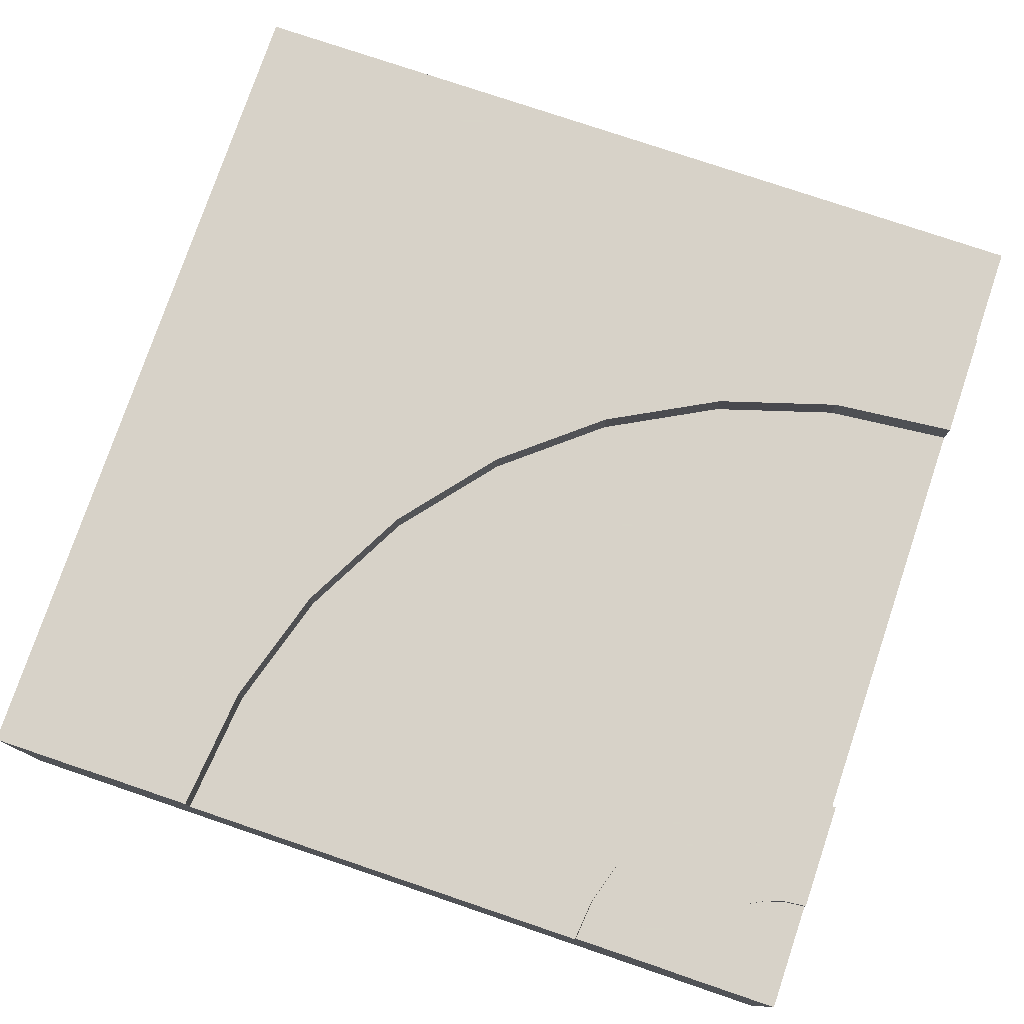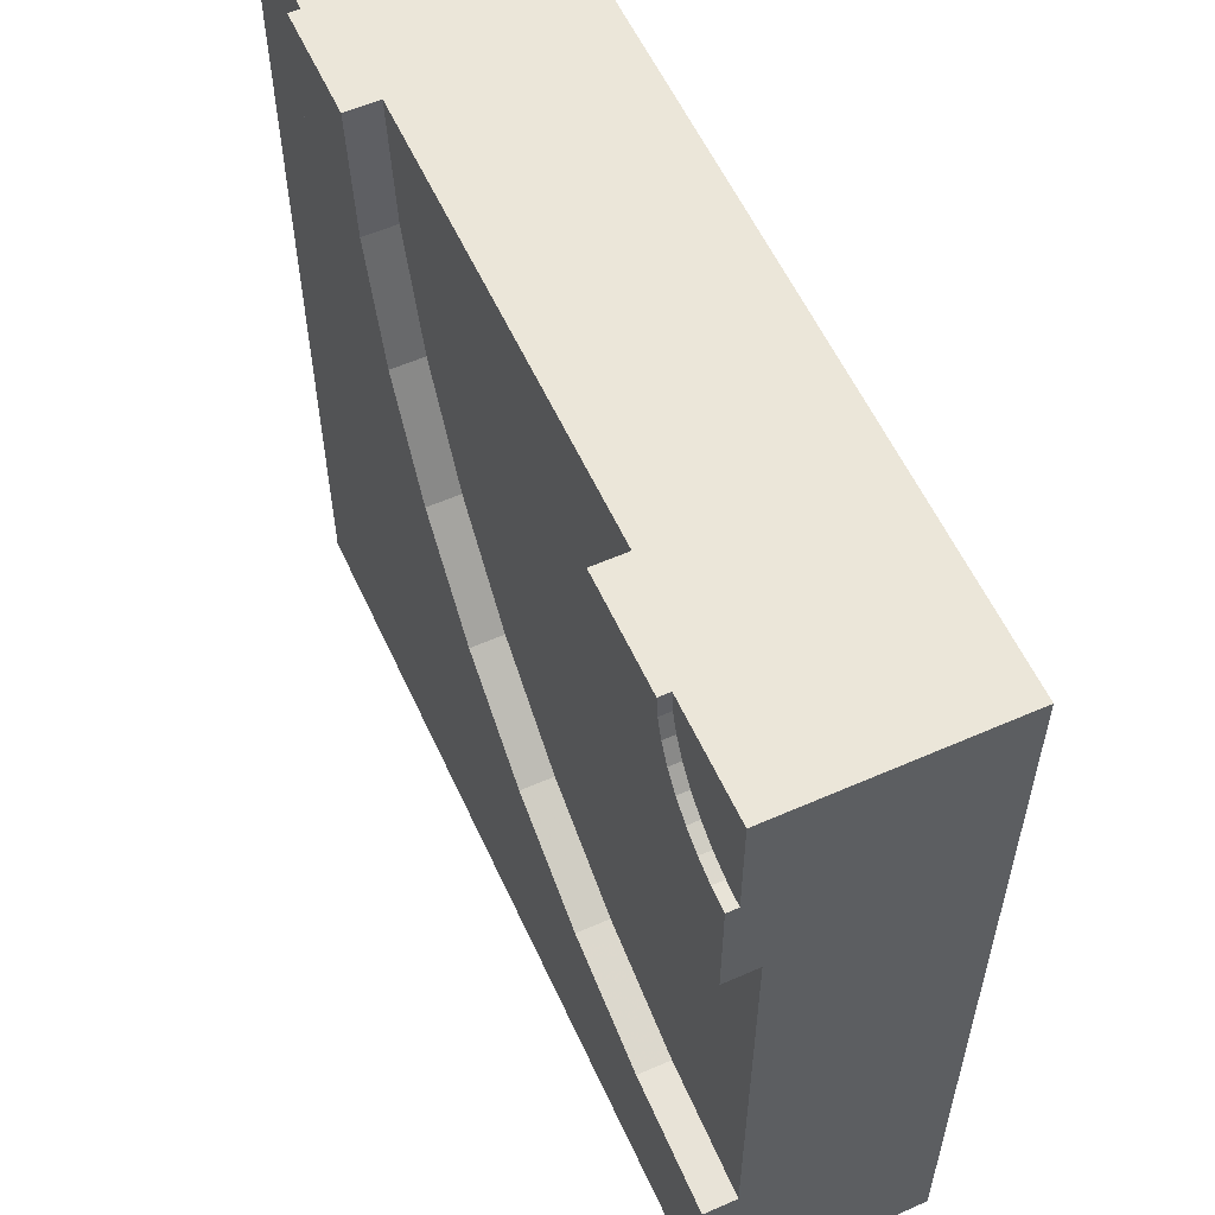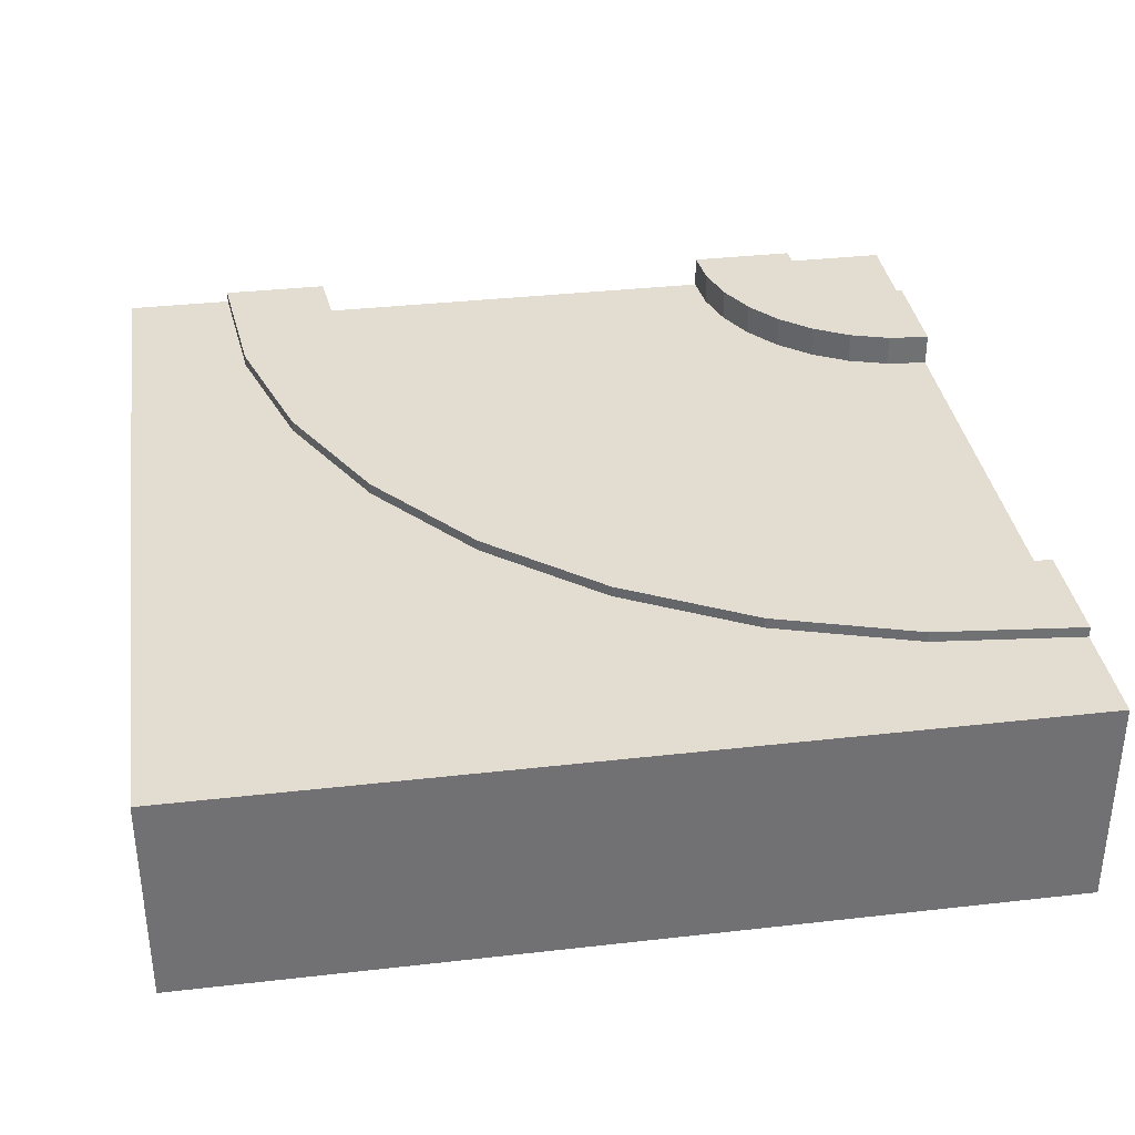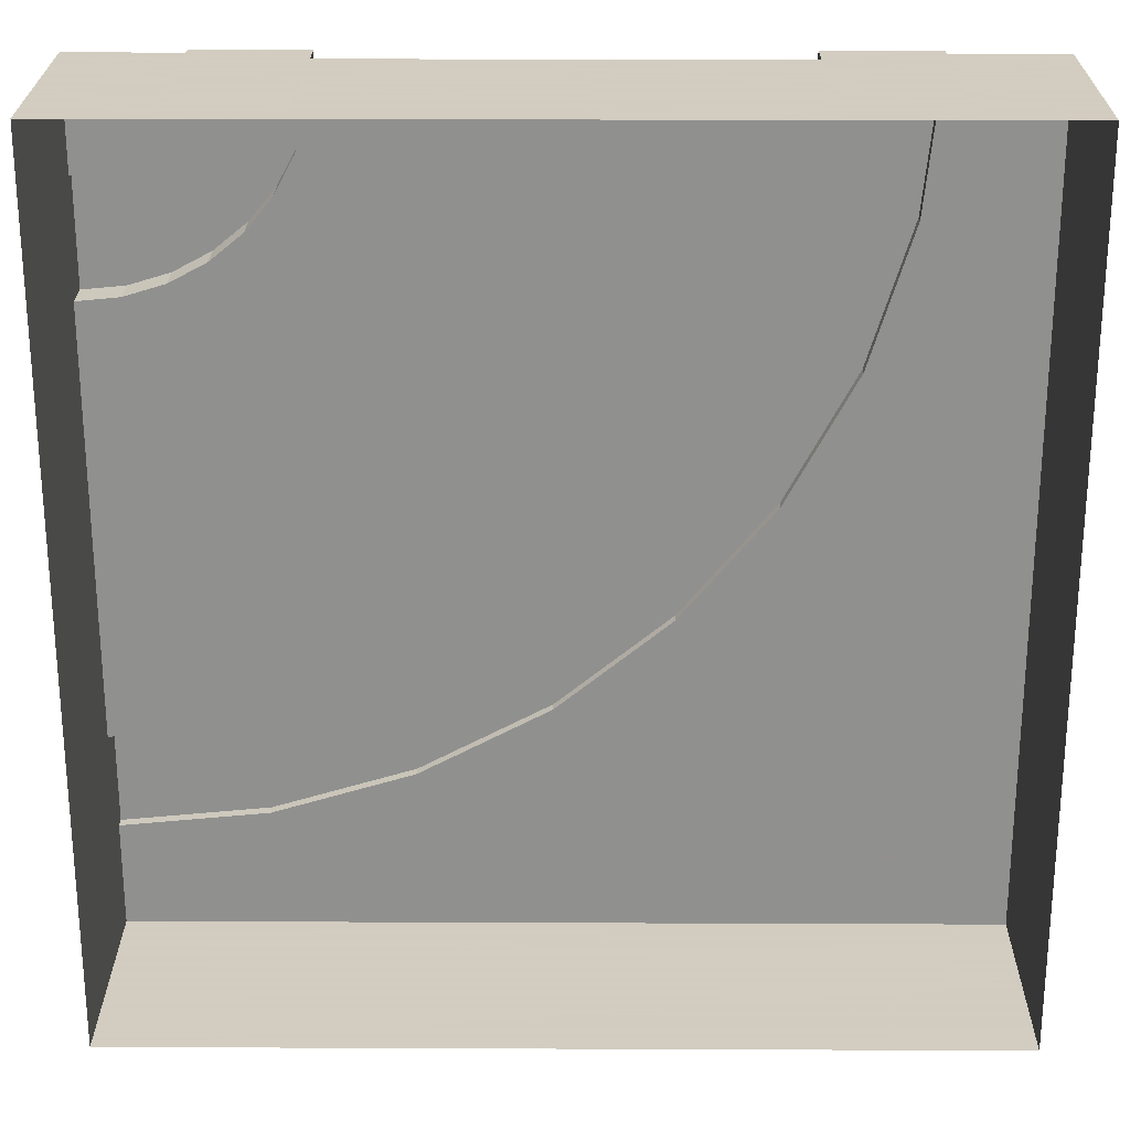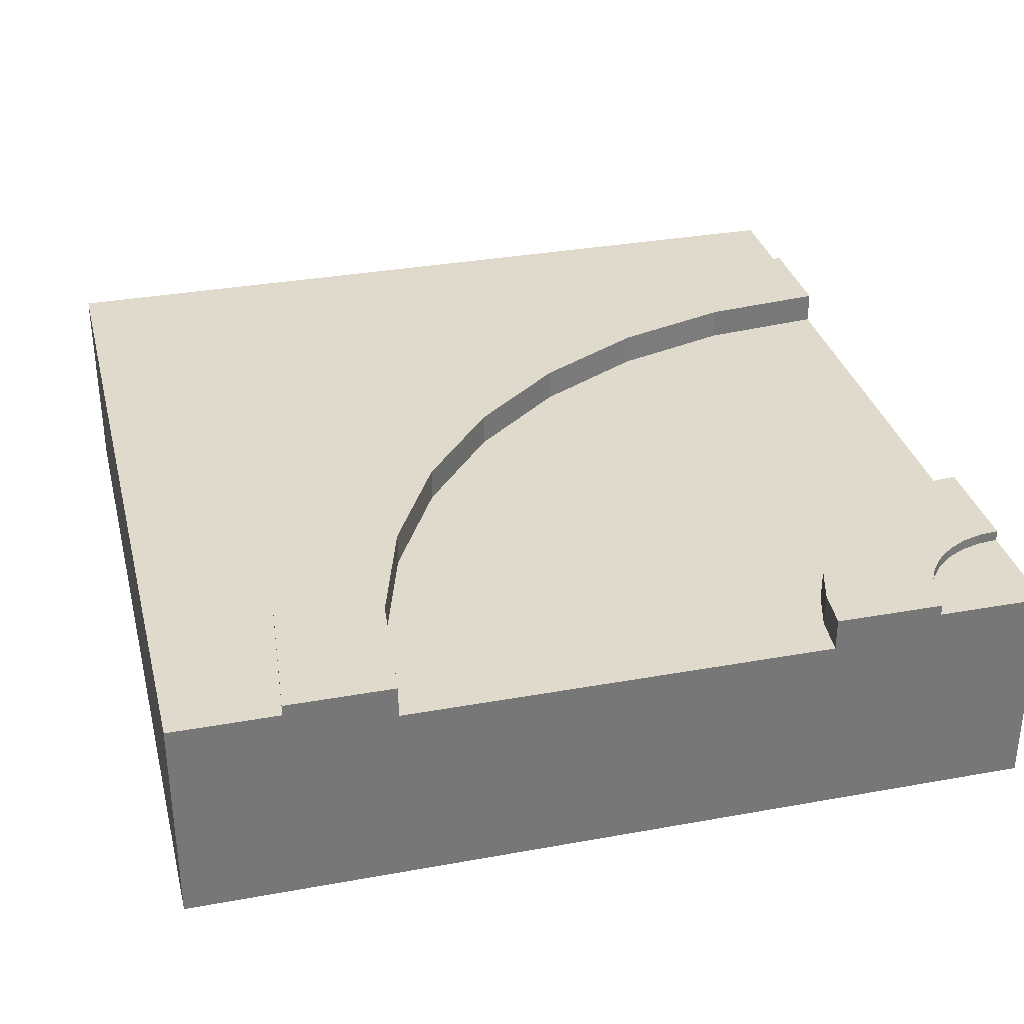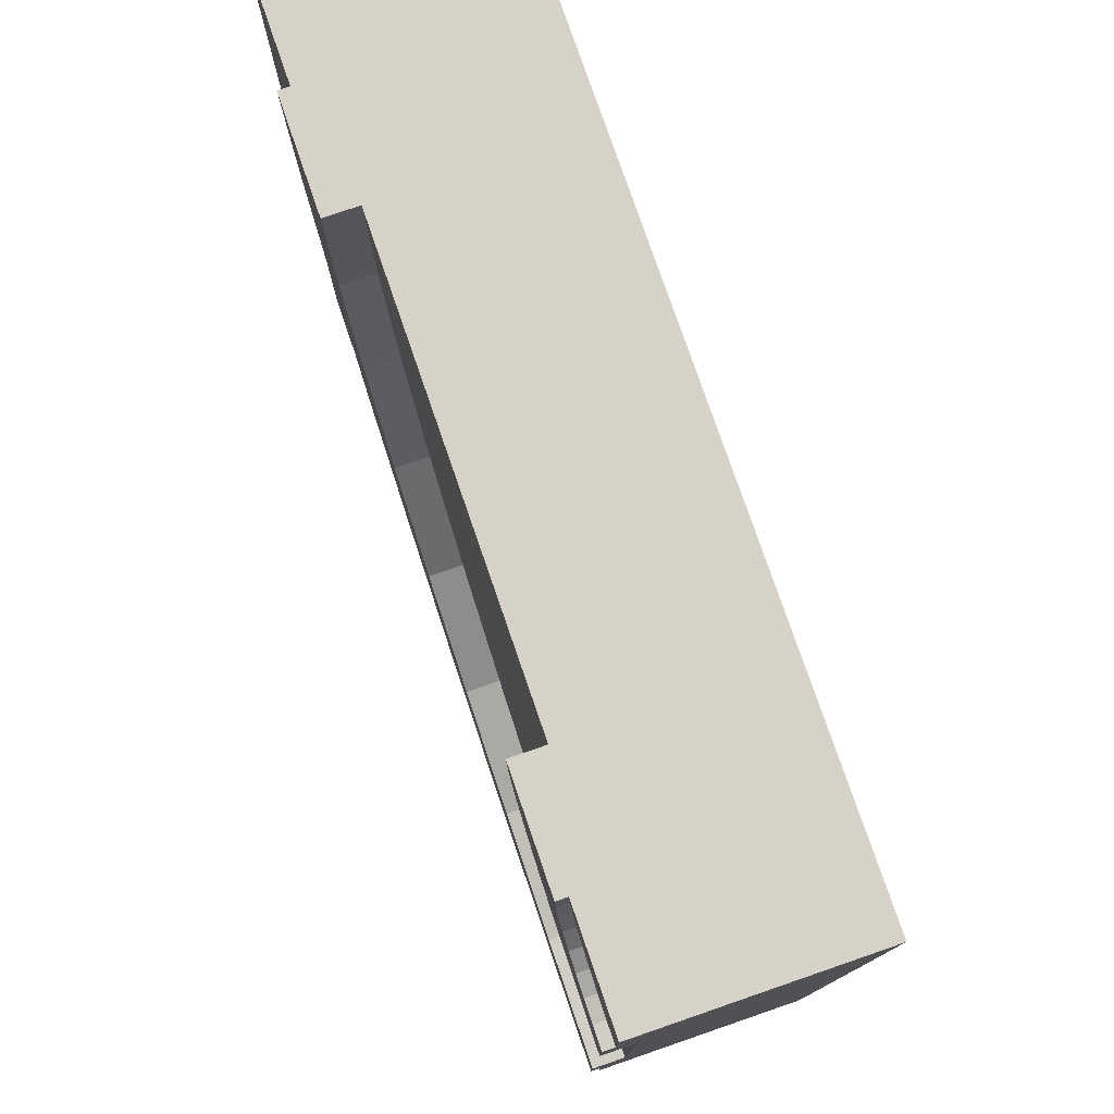
<metadata>
{"format":"obj","ext":"obj","renderer":"f3d","projection":"perspective","resolution":1024,"background":"white","views":[{"elev":77.3,"azim":-71.3,"up":"+Y"},{"elev":57.6,"azim":-114.5,"up":"+Z"},{"elev":35.1,"azim":171.4,"up":"+Y"},{"elev":24.3,"azim":0.4,"up":"+Z"},{"elev":33.1,"azim":-104.0,"up":"+Y"},{"elev":77.9,"azim":-109.0,"up":"+Z"}]}
</metadata>
<code>
o canal-corner-low_Cube.246
v 4 -1 -4
v 4 -1 4
v -4 -1 4
v 4 1 -4
v 4 1 4
v 3 1 4
v -3 1 4
v -3 1.1 4
v -2 1.1 4
v 2 1.1 4
v 3 1.1 4
v 2 0.8 4
v -2 0.8 4
v 4 0 -4
v 4 0 4
v -4 0 4
v 3 -1 4
v 2 -1 4
v -2 -1 4
v -3 -1 4
v 3 0 4
v 2 0 4
v -2 0 4
v -3 0 4
v -4 -1 -4
v -4 0 -4
v -4 -1 -3
v -4 -1 -2
v -4 -1 2
v -4 -1 3
v -4 0 -3
v -4 0 -2
v -4 0 2
v -4 0 3
v 2.865 1 2.634
v -3.019 1 3.805
v -3.019 1.1 3.805
v -2.038 1.1 3.61
v 1.885 1.1 2.829
v 2.865 1.1 2.634
v 1.885 0.8 2.829
v -2.038 0.8 3.61
v 2.467 1 1.321
v -3.076 1 3.617
v -3.076 1.1 3.617
v -2.152 1.1 3.235
v 1.543 1.1 1.704
v 2.467 1.1 1.321
v 1.543 0.8 1.704
v -2.152 0.8 3.235
v 1.82 1 0.111
v -3.169 1 3.444
v -3.169 1.1 3.444
v -2.337 1.1 2.889
v 0.9888 1.1 0.6666
v 1.82 1.1 0.111
v 0.9888 0.8 0.6666
v -2.337 0.8 2.889
v 0.9497 1 -0.9497
v -3.293 1 3.293
v -3.293 1.1 3.293
v -2.586 1.1 2.586
v 0.2426 1.1 -0.2426
v 0.9497 1.1 -0.9497
v 0.2426 0.8 -0.2426
v -2.586 0.8 2.586
v -0.111 1 -1.82
v -3.444 1 3.169
v -3.444 1.1 3.169
v -2.889 1.1 2.337
v -0.6666 1.1 -0.9888
v -0.111 1.1 -1.82
v -0.6666 0.8 -0.9888
v -2.889 0.8 2.337
v -1.321 1 -2.467
v -3.617 1 3.076
v -3.617 1.1 3.076
v -3.235 1.1 2.152
v -1.704 1.1 -1.543
v -1.321 1.1 -2.467
v -1.704 0.8 -1.543
v -3.235 0.8 2.152
v -2.634 1 -2.865
v -3.805 1 3.019
v -3.805 1.1 3.019
v -3.61 1.1 2.038
v -2.829 1.1 -1.885
v -2.634 1.1 -2.865
v -2.829 0.8 -1.885
v -3.61 0.8 2.038
v -4 1 -4
v -4 1 4
v -4 1 -3
v -4 1 3
v -4 1.1 3
v -4 1.1 2
v -4 1.1 -2
v -4 1.1 -3
v -4 0.8 -2
v -4 0.8 2
g canal-corner-low_Cube.246_basecolors
f 12 6 11
f 20 24 16
f 13 9 8
f 2 15 21
f 17 21 22
f 6 21 15
f 6 12 22
f 18 22 23
f 19 23 24
f 13 23 22
f 7 24 23
f 25 27 31
f 27 28 32
f 28 29 33
f 29 30 34
f 12 41 42
f 10 39 41
f 6 35 40
f 11 40 39
f 9 38 37
f 8 37 36
f 13 42 38
f 41 49 50
f 39 47 49
f 35 43 48
f 40 48 47
f 38 46 45
f 37 45 44
f 42 50 46
f 49 57 58
f 47 55 57
f 43 51 56
f 48 56 55
f 46 54 53
f 45 53 52
f 50 58 54
f 43 4 51
f 57 65 66
f 55 63 65
f 51 59 64
f 56 64 63
f 54 62 61
f 53 61 60
f 58 66 62
f 65 73 74
f 63 71 73
f 59 67 72
f 64 72 71
f 62 70 69
f 61 69 68
f 66 74 70
f 73 81 82
f 71 79 81
f 67 75 80
f 72 80 79
f 70 78 77
f 69 77 76
f 74 82 78
f 67 4 75
f 81 89 90
f 79 87 89
f 75 83 88
f 80 88 87
f 78 86 85
f 77 85 84
f 82 90 86
f 83 4 93
f 89 99 100
f 87 97 99
f 83 93 98
f 88 98 97
f 86 96 95
f 85 95 94
f 90 100 96
f 35 6 4
f 1 14 15
f 25 26 14
f 5 15 14
f 35 4 43
f 6 5 4
f 51 4 59
f 59 4 67
f 75 4 83
f 4 91 93
f 92 16 24
f 98 93 99
f 3 16 34
f 100 94 95
f 34 16 92
f 26 31 93
f 93 31 32
f 32 33 100
f 33 34 94
f 92 7 36
f 92 36 44
f 92 44 52
f 92 52 60
f 92 60 68
f 92 68 76
f 92 76 84
f 92 84 94
f 14 26 91
f 10 12 11
f 3 20 16
f 7 13 8
f 17 2 21
f 18 17 22
f 5 6 15
f 21 6 22
f 19 18 23
f 20 19 24
f 12 13 22
f 13 7 23
f 26 25 31
f 31 27 32
f 32 28 33
f 33 29 34
f 13 12 42
f 12 10 41
f 11 6 40
f 10 11 39
f 8 9 37
f 7 8 36
f 9 13 38
f 42 41 50
f 41 39 49
f 40 35 48
f 39 40 47
f 37 38 45
f 36 37 44
f 38 42 46
f 50 49 58
f 49 47 57
f 48 43 56
f 47 48 55
f 45 46 53
f 44 45 52
f 46 50 54
f 58 57 66
f 57 55 65
f 56 51 64
f 55 56 63
f 53 54 61
f 52 53 60
f 54 58 62
f 66 65 74
f 65 63 73
f 64 59 72
f 63 64 71
f 61 62 69
f 60 61 68
f 62 66 70
f 74 73 82
f 73 71 81
f 72 67 80
f 71 72 79
f 69 70 77
f 68 69 76
f 70 74 78
f 82 81 90
f 81 79 89
f 80 75 88
f 79 80 87
f 77 78 85
f 76 77 84
f 78 82 86
f 90 89 100
f 89 87 99
f 88 83 98
f 87 88 97
f 85 86 95
f 84 85 94
f 86 90 96
f 2 1 15
f 1 25 14
f 4 5 14
f 7 92 24
f 97 98 99
f 30 3 34
f 96 100 95
f 94 34 92
f 91 26 93
f 99 93 32
f 99 32 100
f 100 33 94
f 4 14 91

</code>
